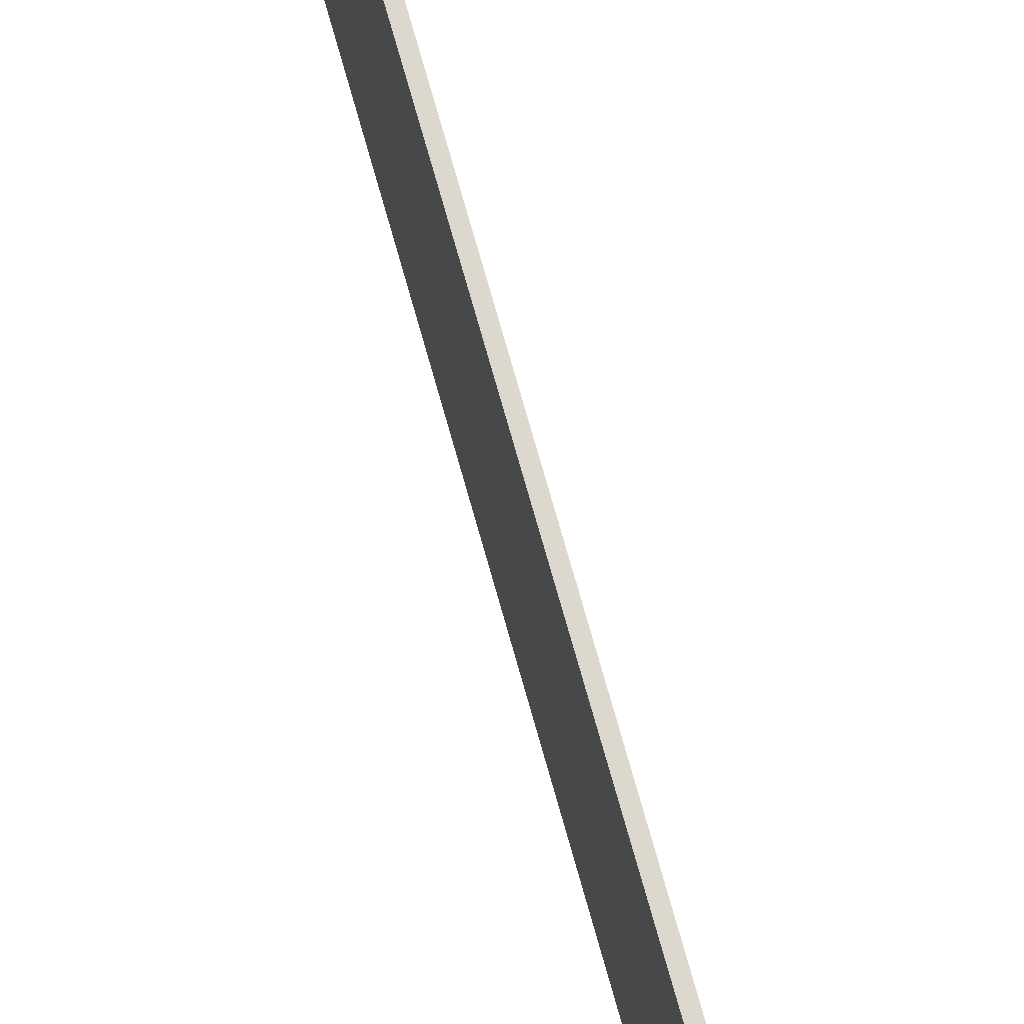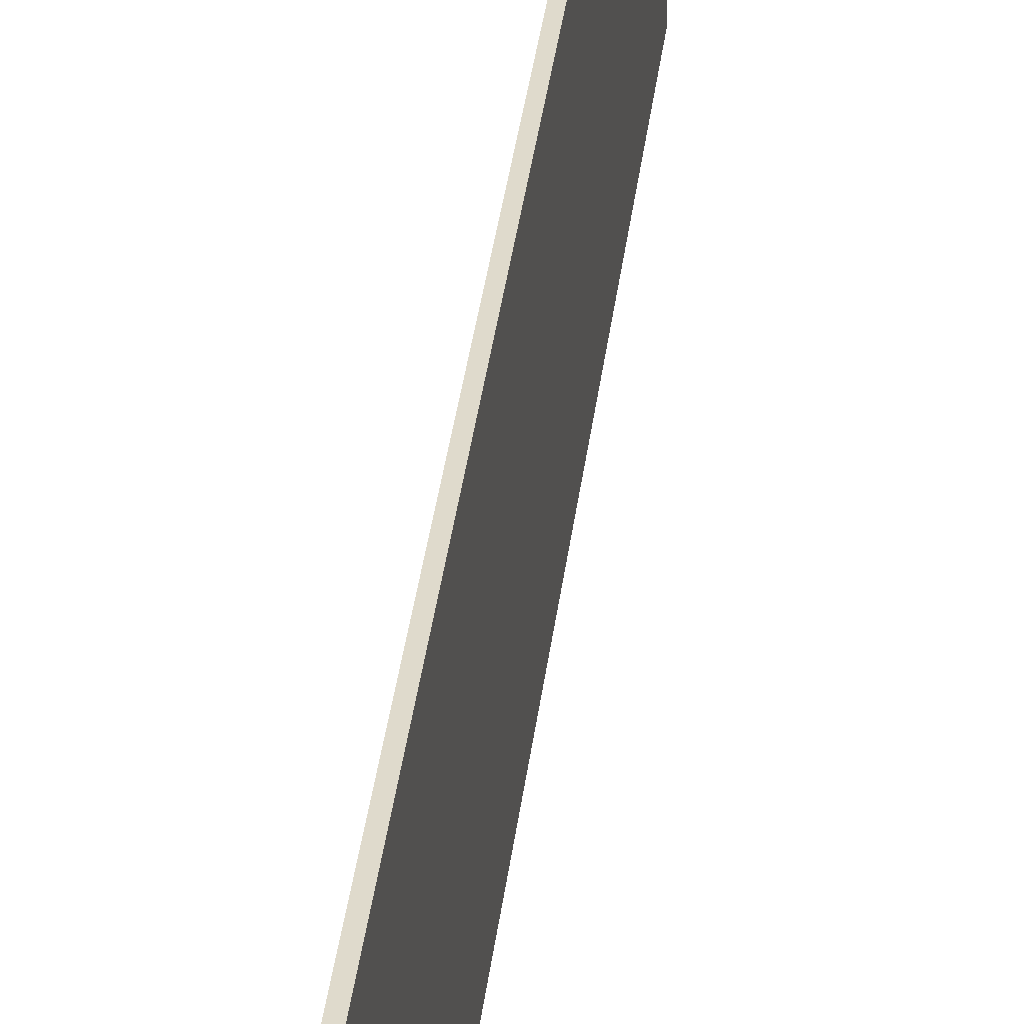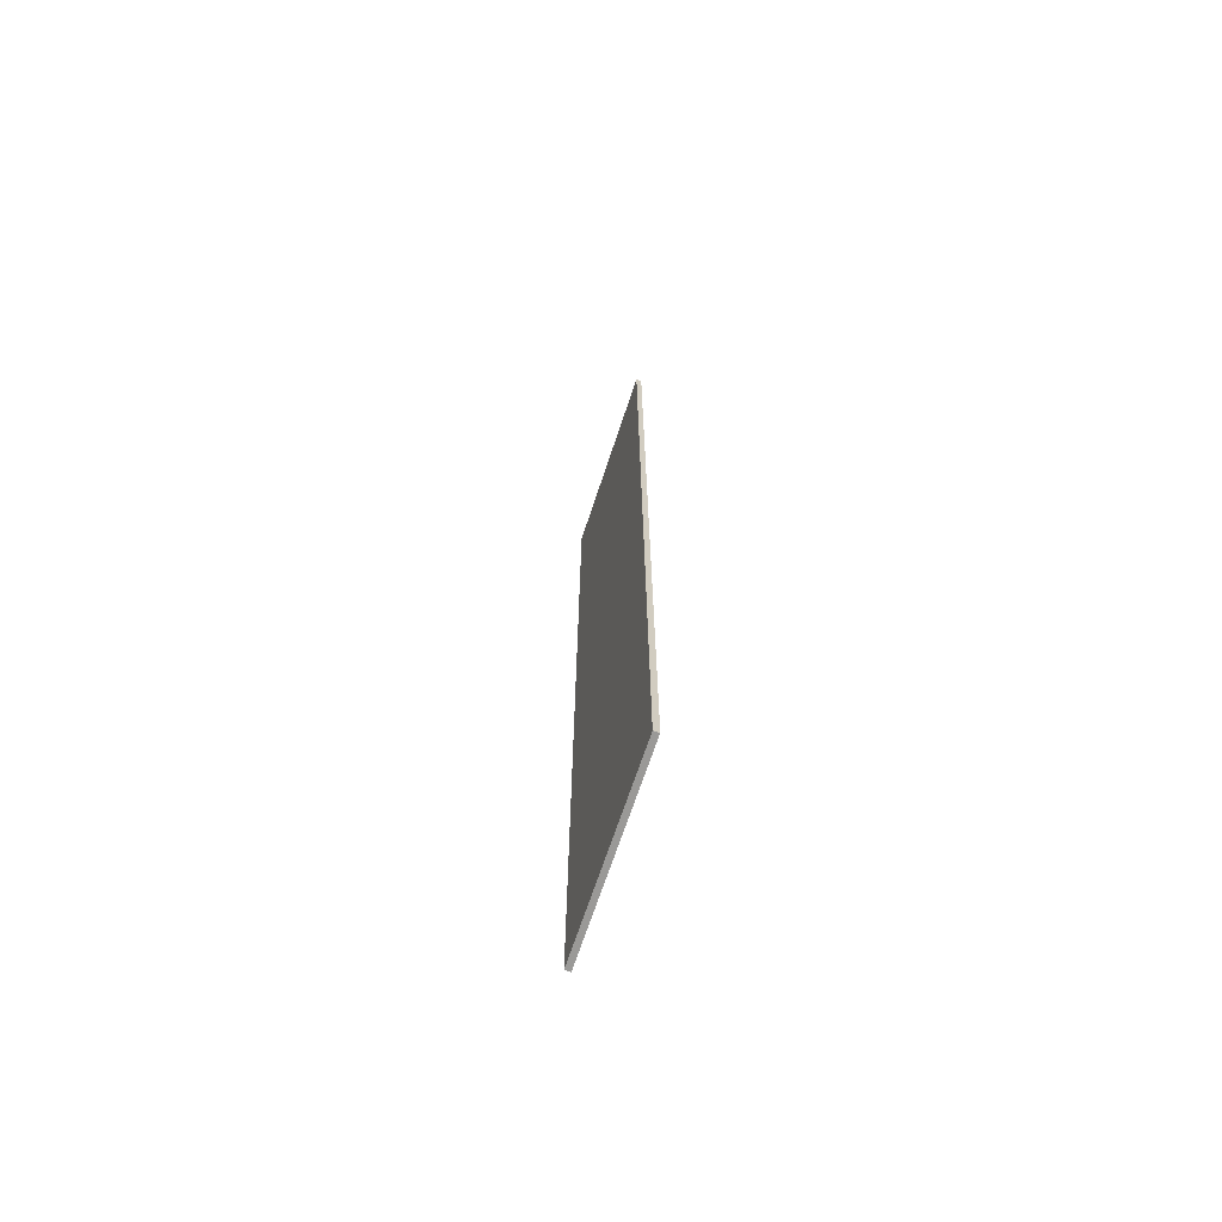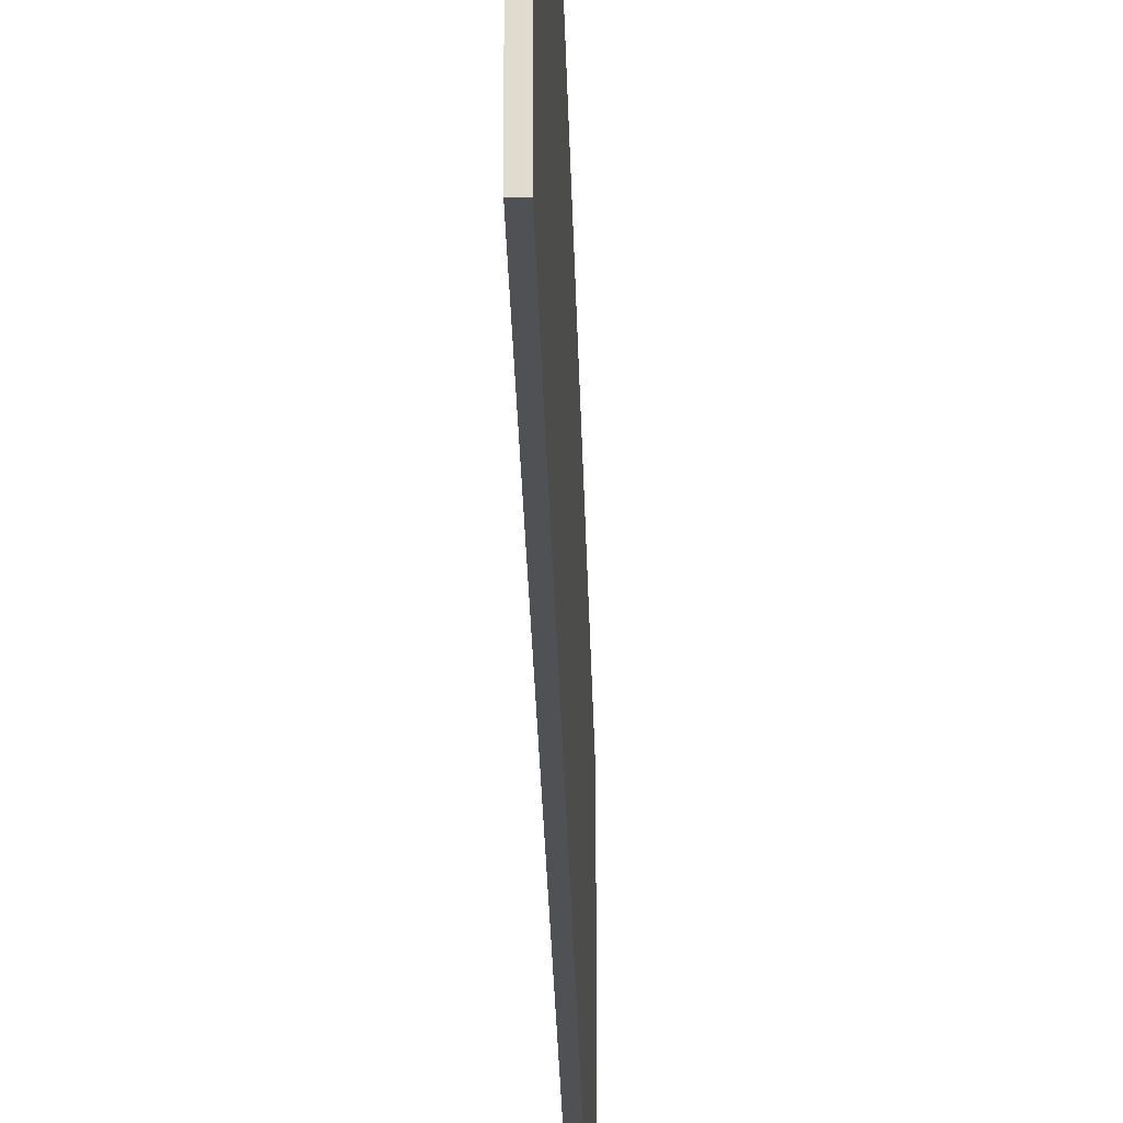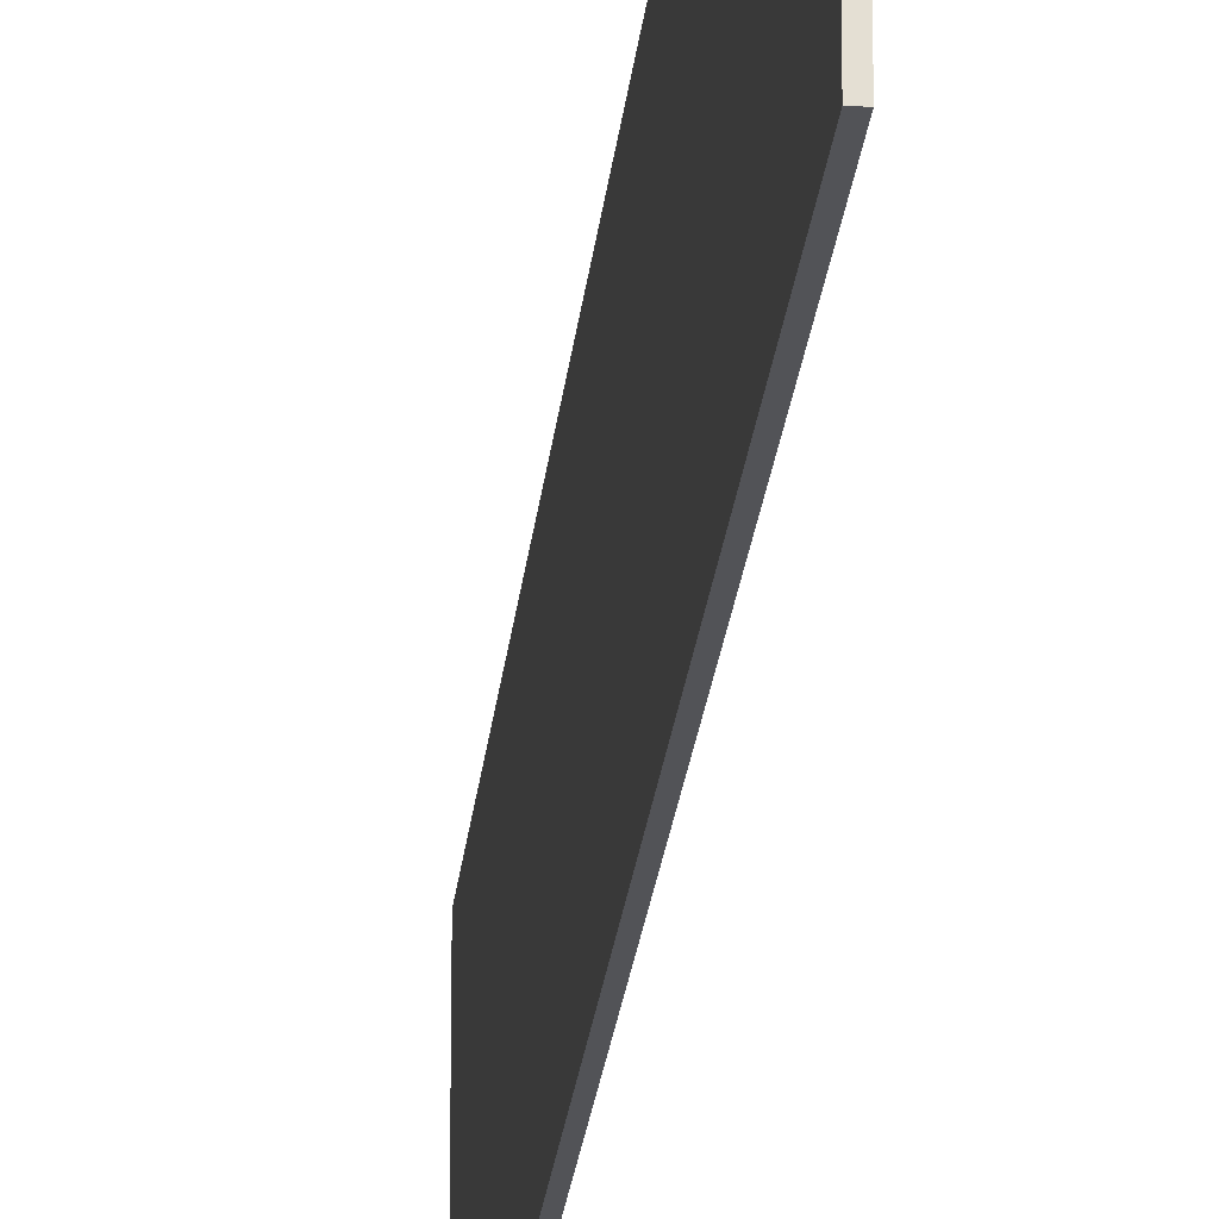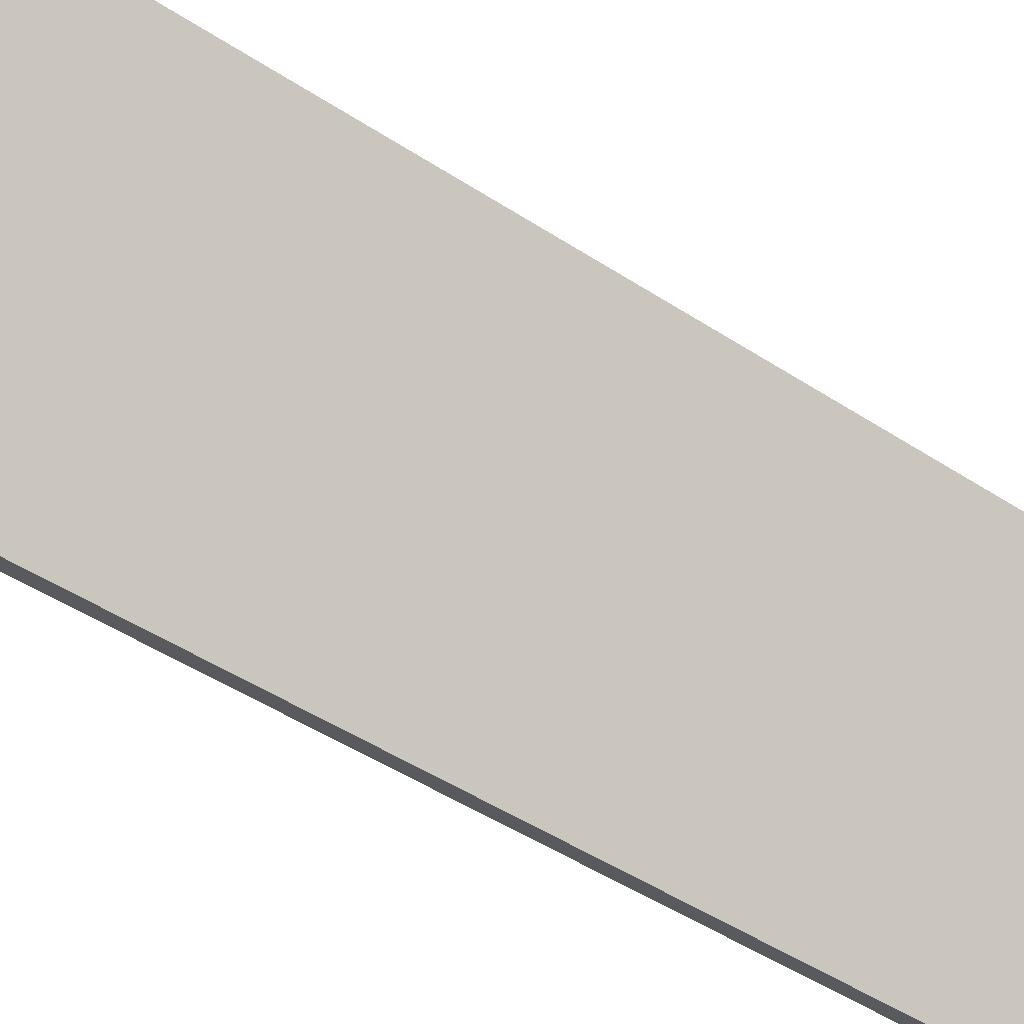
<metadata>
{"format":"obj","ext":"obj","renderer":"f3d","projection":"perspective","resolution":1024,"background":"white","views":[{"elev":72.6,"azim":-15.6,"up":"+Y"},{"elev":32.4,"azim":6.2,"up":"+Y"},{"elev":-69.0,"azim":161.7,"up":"+Z"},{"elev":-20.0,"azim":-179.0,"up":"+Y"},{"elev":-22.4,"azim":174.7,"up":"+Y"},{"elev":-30.9,"azim":-136.8,"up":"+Y"}]}
</metadata>
<code>
v 3.288 -1.025 -3.2
v 3.288 -0.3145 -3.2
v 3.288 -0.3145 0.2099
v 3.288 -1.025 0.2099
v 3.268 -0.3145 0.2099
v 3.268 -0.3145 -3.2
v 3.268 -1.025 -3.2
v 3.268 -1.025 0.2099
v 3.288 -0.3145 0.2099
v 3.268 -0.3145 0.2099
v 3.268 -1.025 0.2099
v 3.288 -1.025 0.2099
v 3.268 -1.025 -3.2
v 3.268 -0.3145 -3.2
v 3.288 -0.3145 -3.2
v 3.288 -1.025 -3.2
v 3.268 -1.025 0.2099
v 3.268 -1.025 -3.2
v 3.288 -1.025 -3.2
v 3.288 -1.025 0.2099
v 3.288 -0.3145 -3.2
v 3.268 -0.3145 -3.2
v 3.268 -0.3145 0.2099
v 3.288 -0.3145 0.2099
f 1 2 3
f 1 3 4
f 5 6 7
f 5 7 8
f 9 10 11
f 9 11 12
f 13 14 15
f 13 15 16
f 17 18 19
f 17 19 20
f 21 22 23
f 21 23 24

</code>
